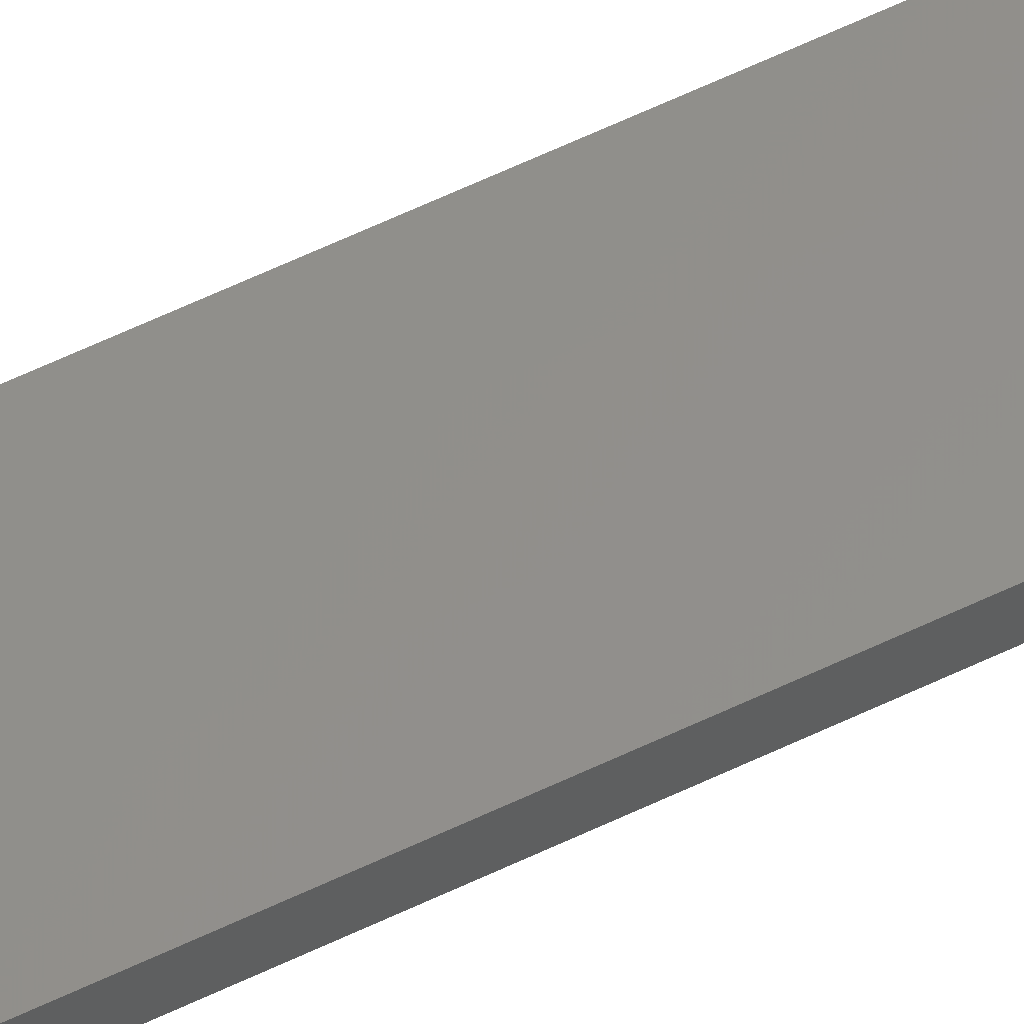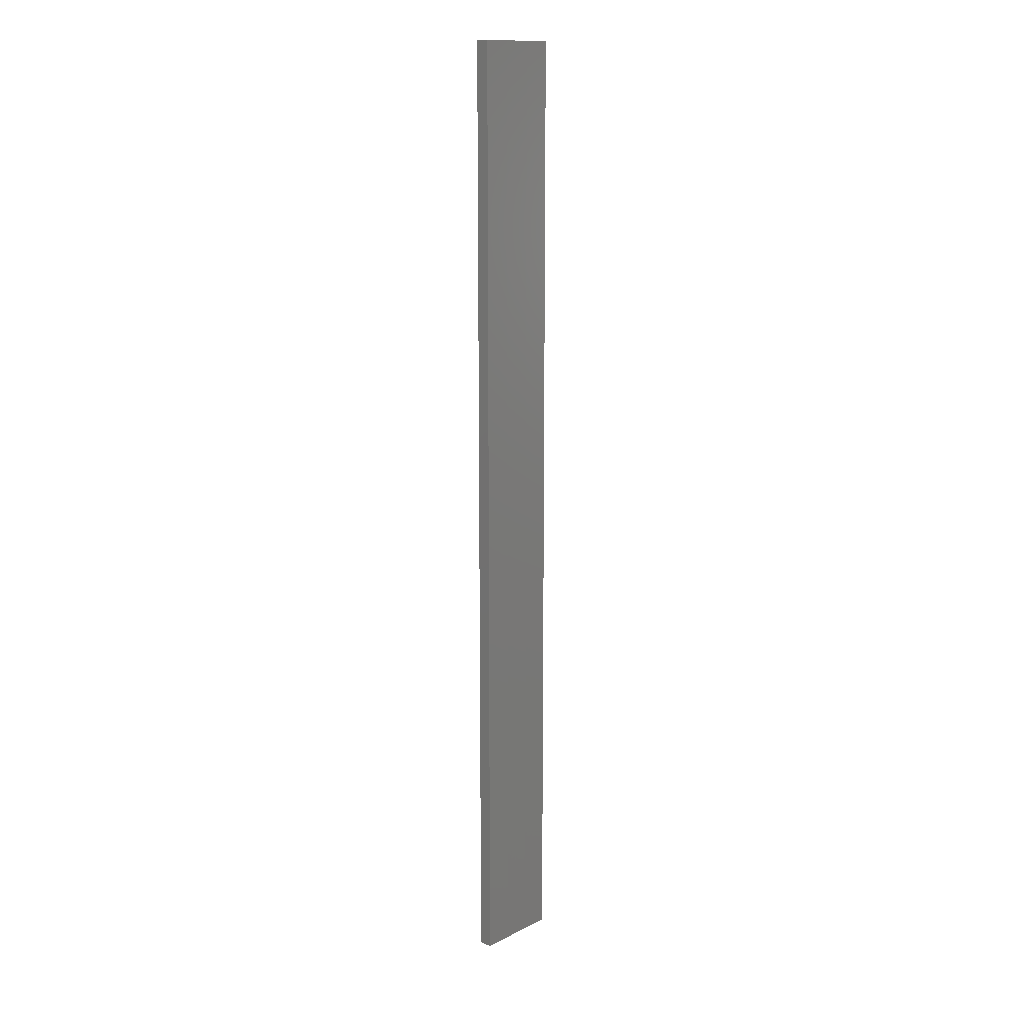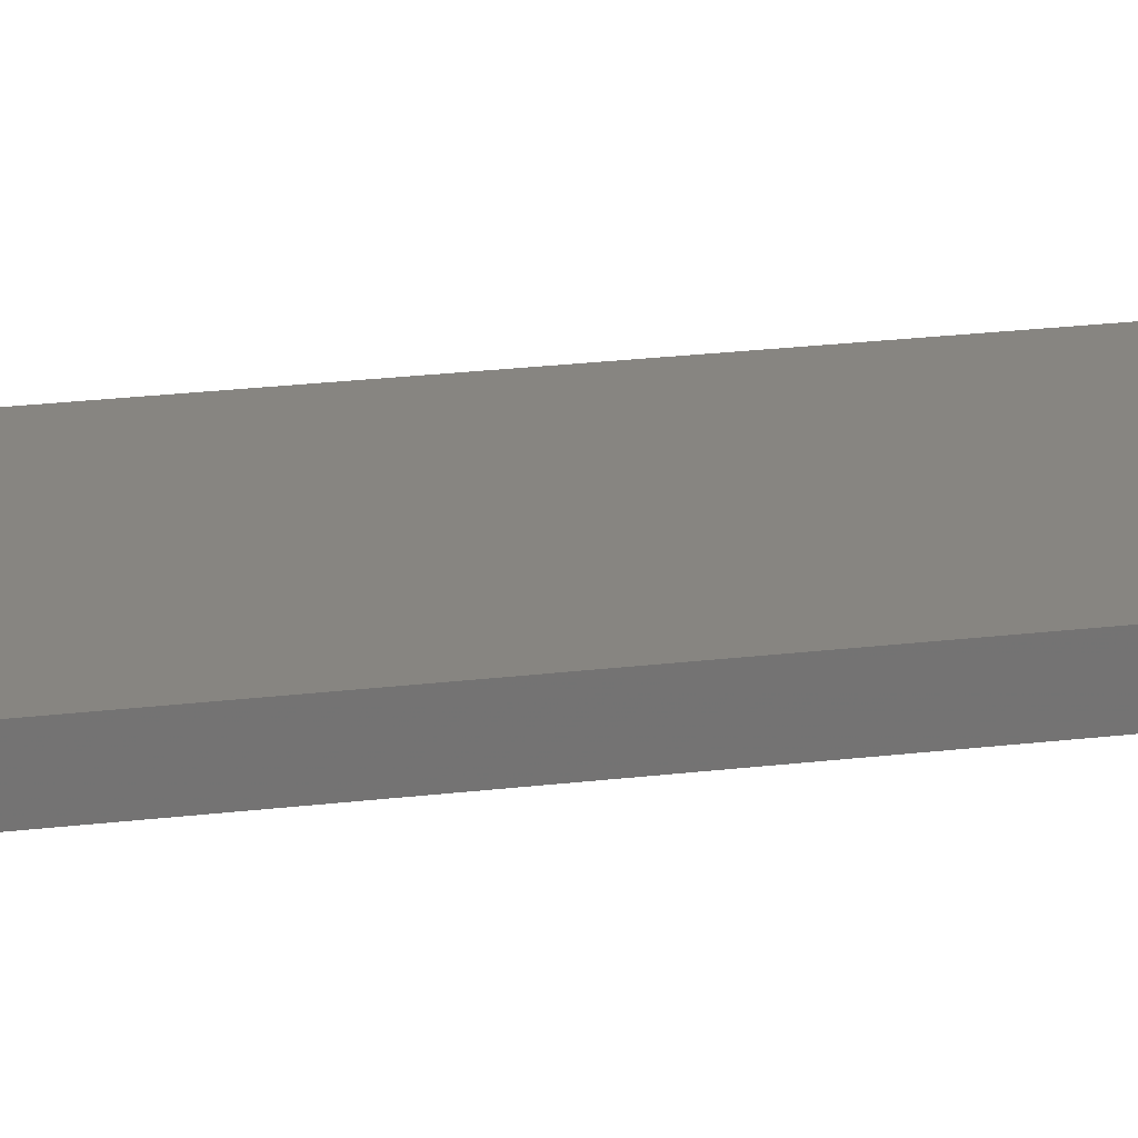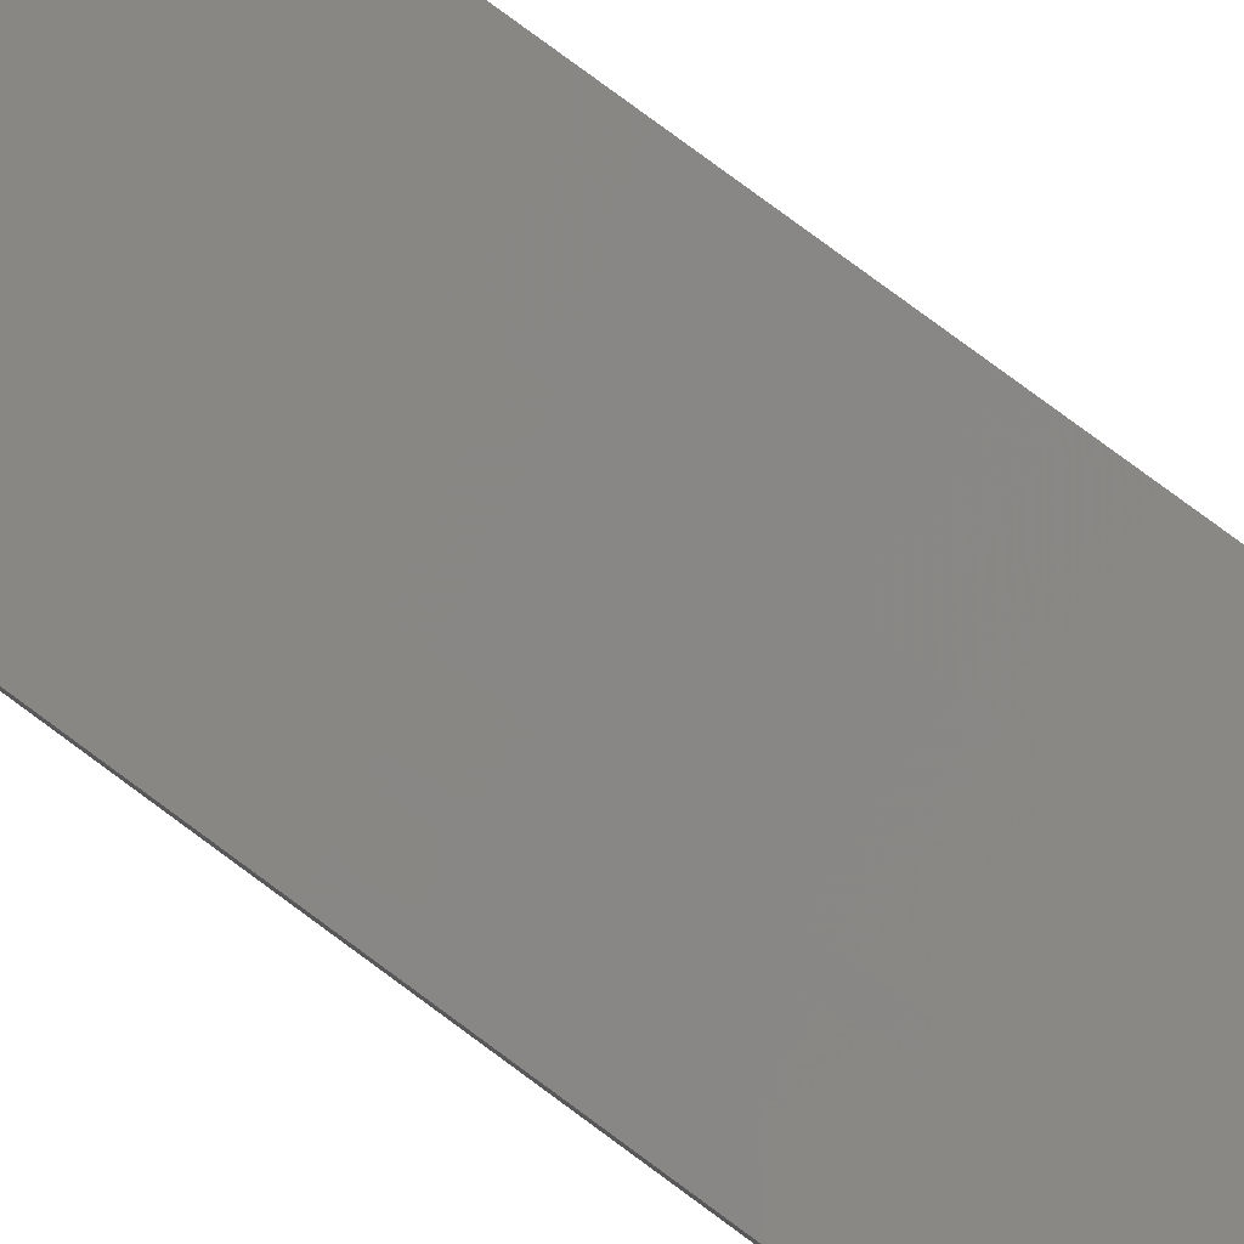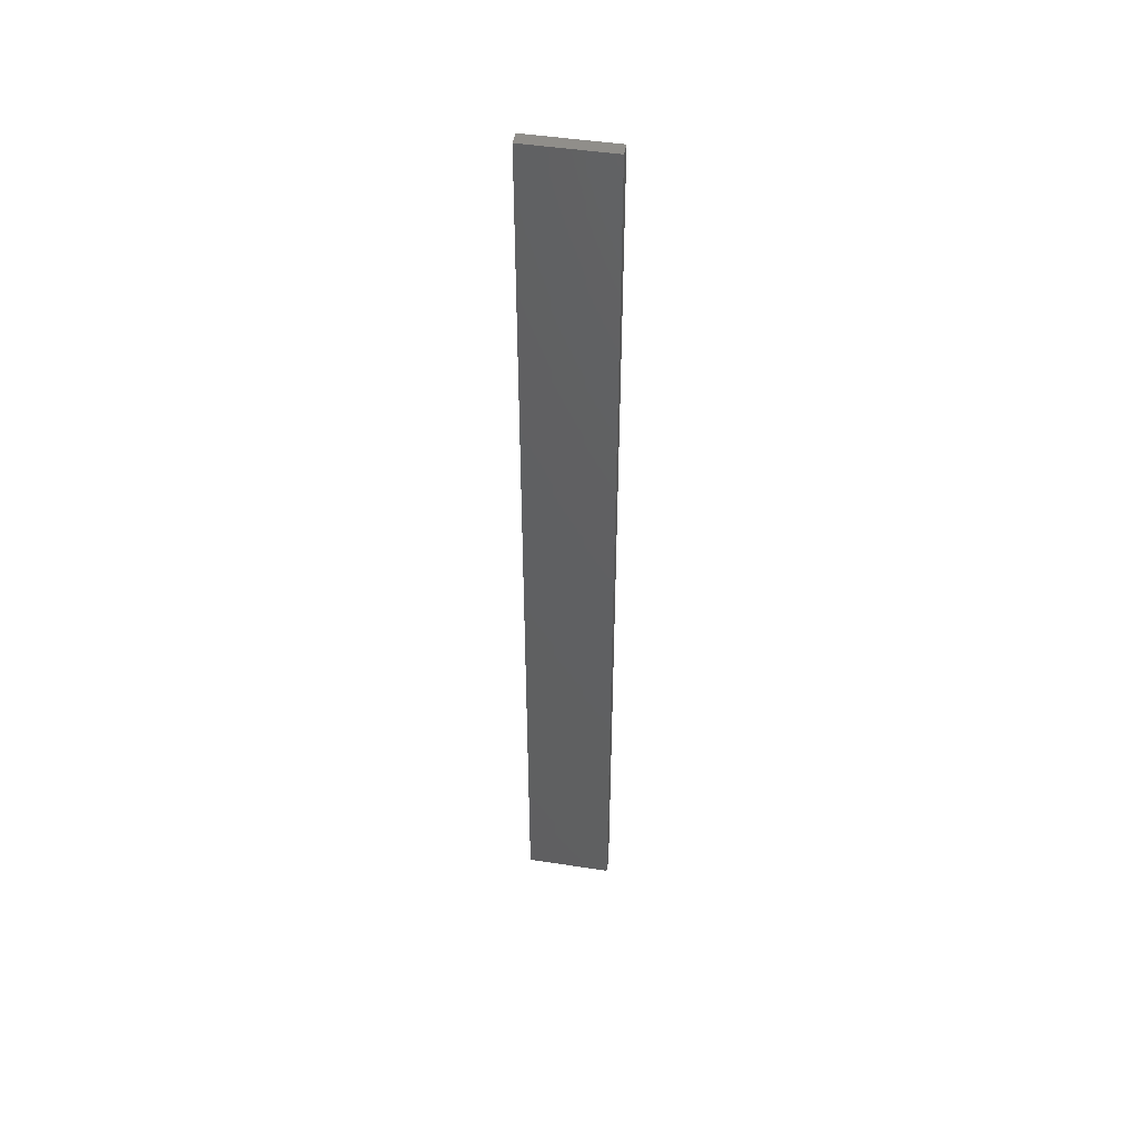
<metadata>
{"format":"stl","ext":"stl","renderer":"f3d","projection":"perspective","resolution":1024,"background":"white","views":[{"elev":67.2,"azim":-114.9,"up":"+Y"},{"elev":13.3,"azim":119.9,"up":"+Z"},{"elev":10.6,"azim":66.3,"up":"+Y"},{"elev":71.1,"azim":127.5,"up":"+Y"},{"elev":47.0,"azim":177.9,"up":"+Z"}]}
</metadata>
<code>
# stl→obj: 16 verts, 28 faces
v 19.29 2.338 -151.1
v 19.19 2.361 -151.1
v 19.19 2.361 -147.5
v 19.29 2.338 -147.5
v 19.4 2.316 -151.1
v 19.4 2.316 -147.5
v 19.5 2.293 -147.5
v 19.5 2.293 -151.1
v 19.49 2.244 -151.1
v 19.49 2.244 -147.5
v 19.18 2.312 -147.5
v 19.18 2.312 -151.1
v 19.28 2.289 -147.5
v 19.28 2.289 -151.1
v 19.39 2.267 -151.1
v 19.39 2.267 -147.5
f 1 2 3
f 1 3 4
f 5 4 6
f 5 6 7
f 5 1 4
f 8 5 7
f 9 8 7
f 9 7 10
f 11 12 13
f 12 14 13
f 13 15 16
f 16 15 10
f 14 15 13
f 15 9 10
f 12 11 3
f 2 12 3
f 15 5 9
f 9 5 8
f 14 1 15
f 15 1 5
f 12 2 14
f 14 2 1
f 16 10 7
f 6 16 7
f 4 13 16
f 4 16 6
f 3 11 13
f 3 13 4

</code>
